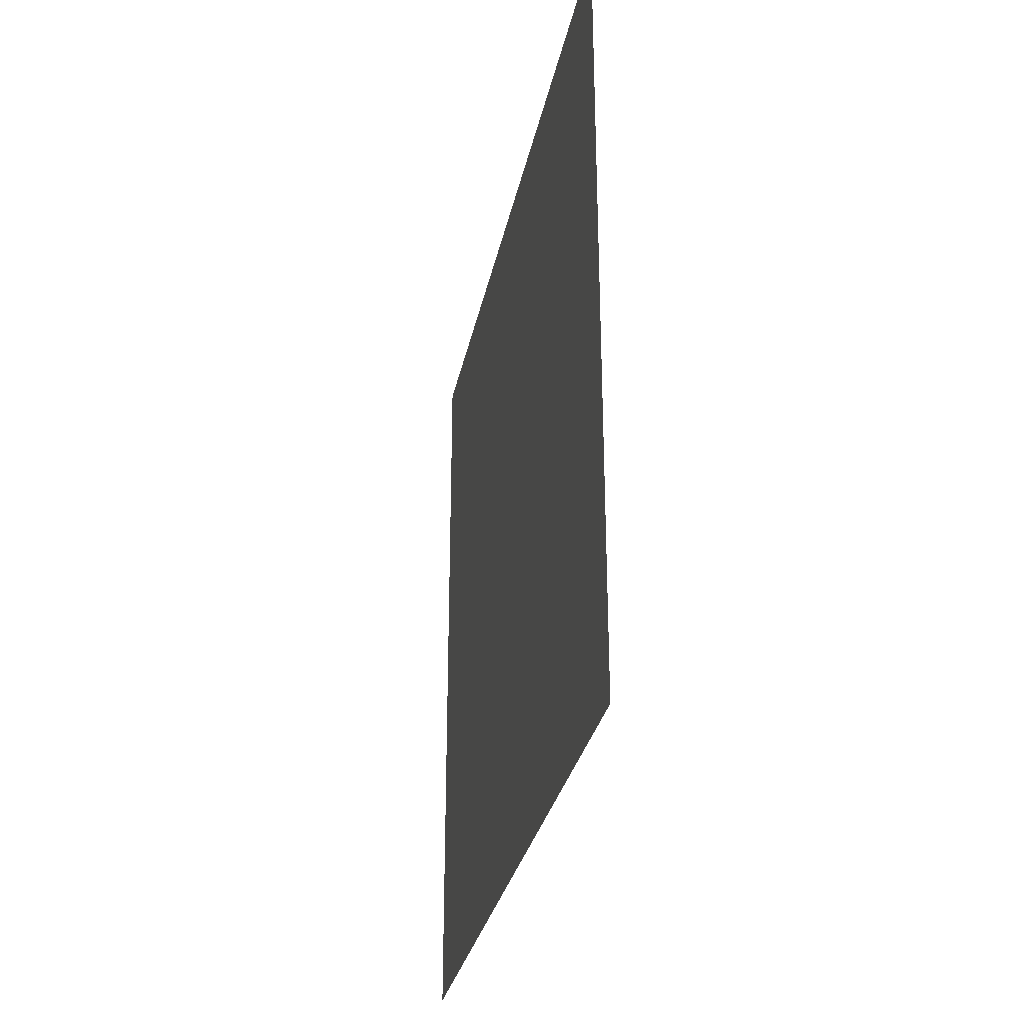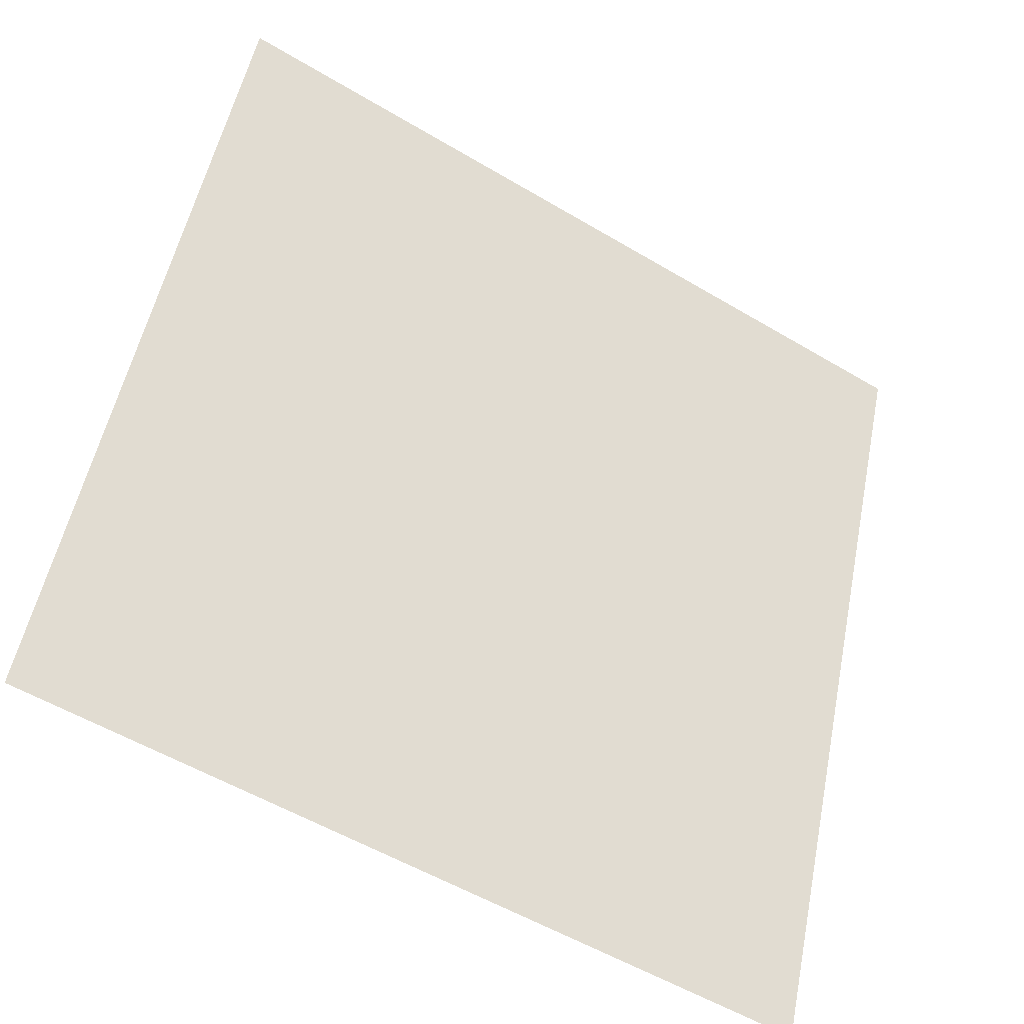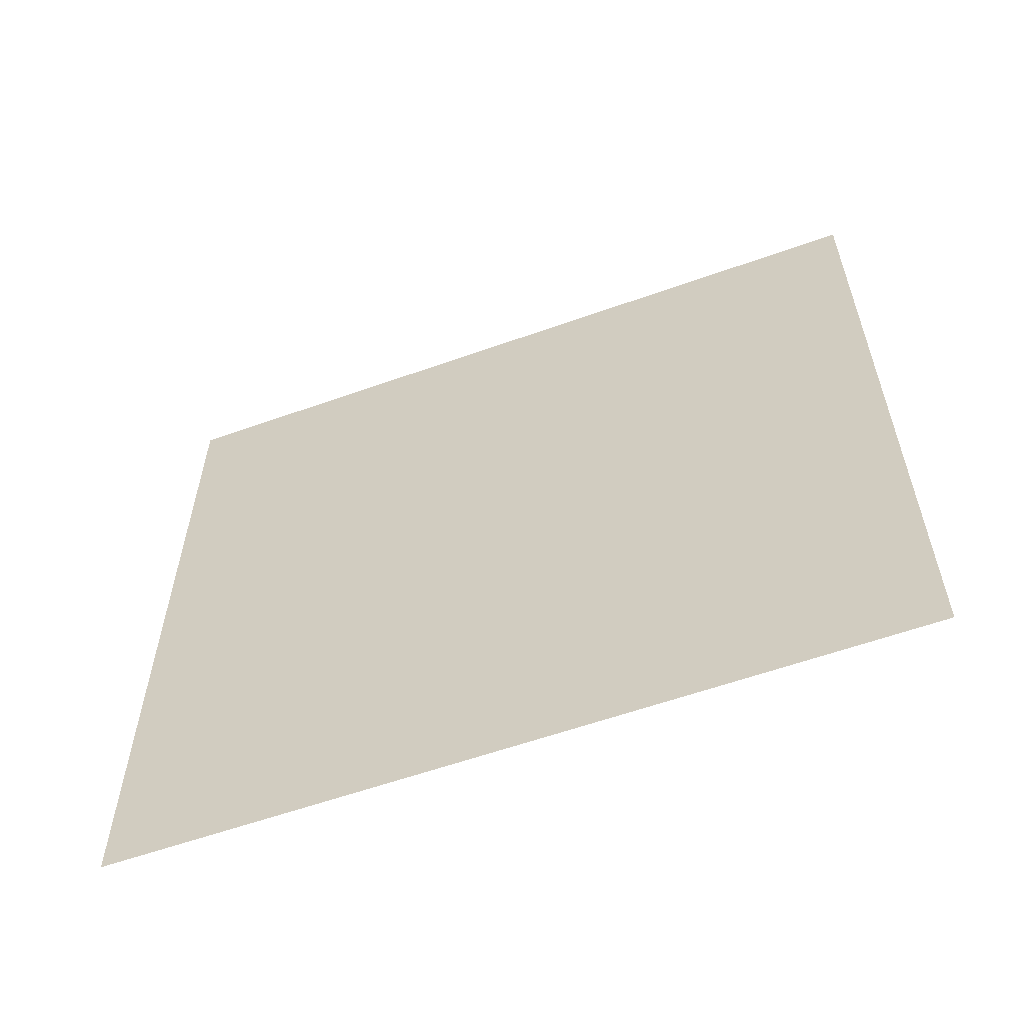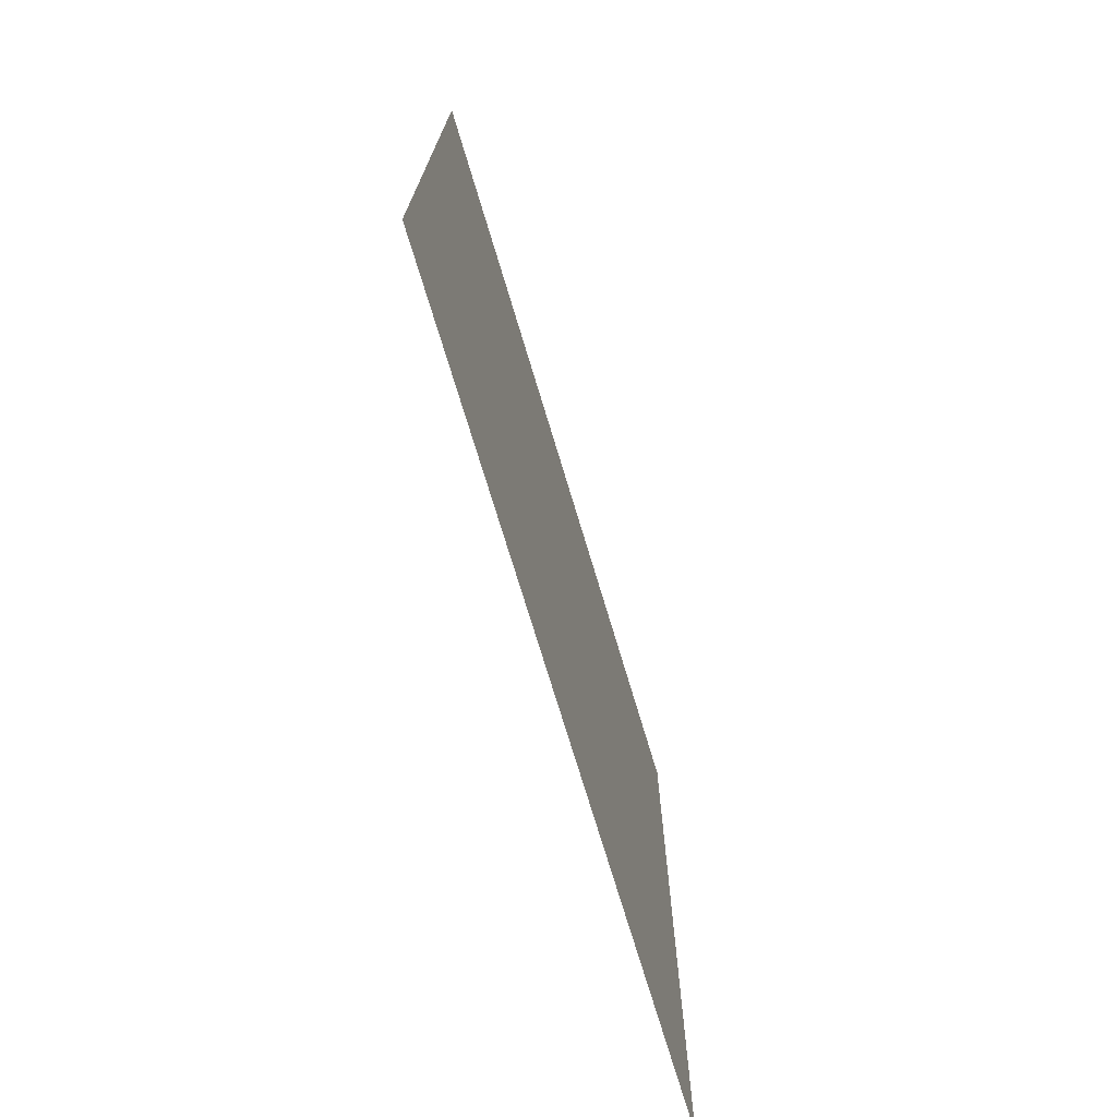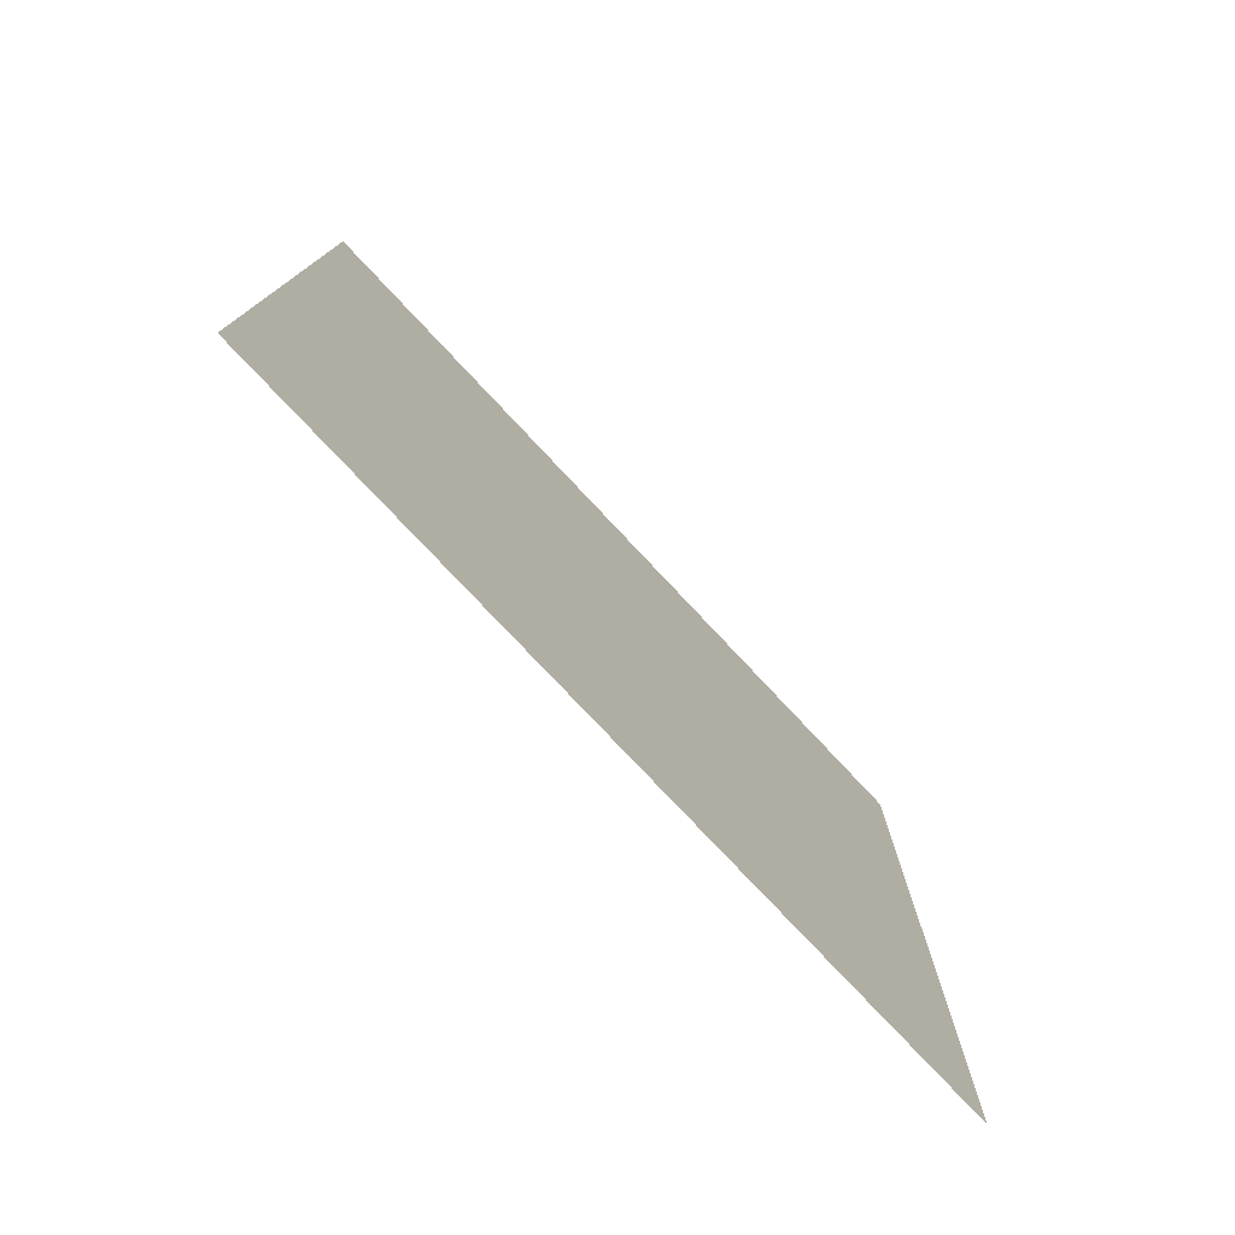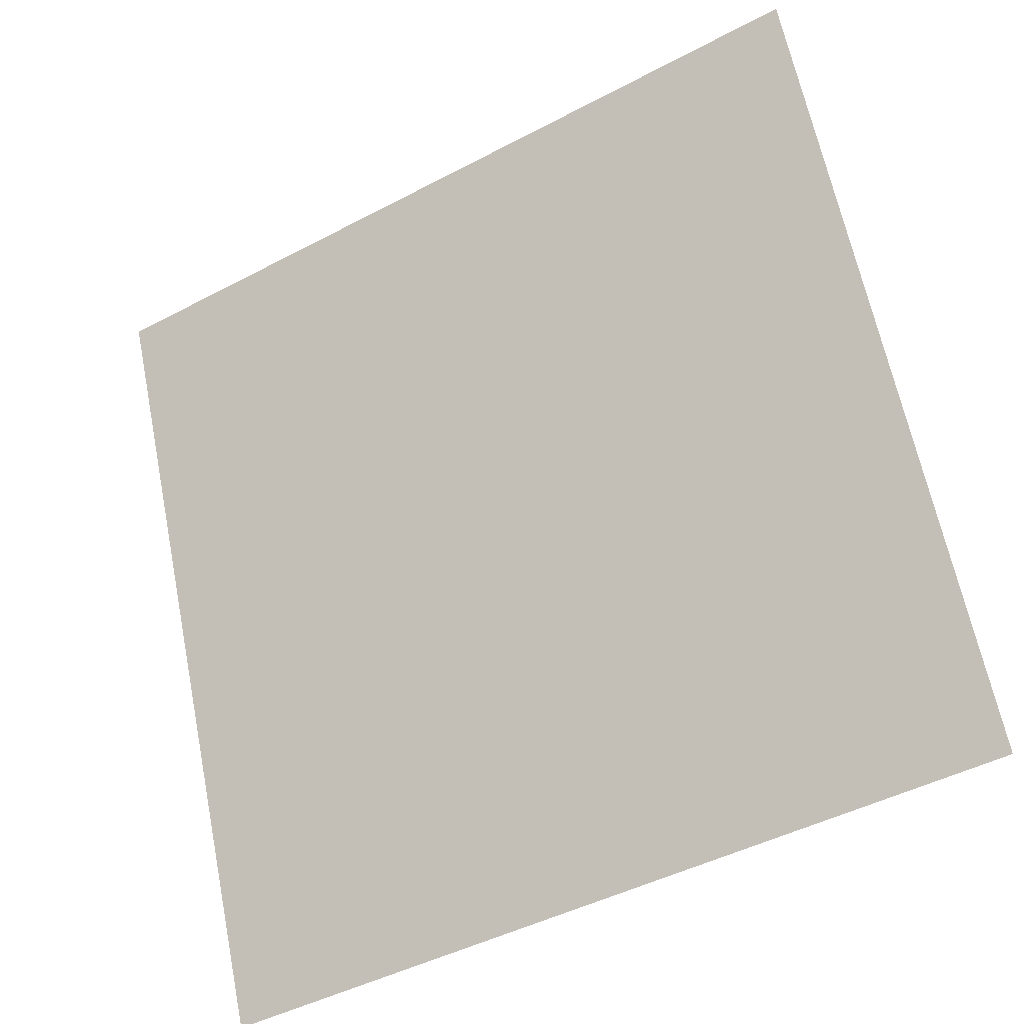
<metadata>
{"format":"obj","ext":"obj","renderer":"f3d","projection":"perspective","resolution":1024,"background":"white","views":[{"elev":-29.8,"azim":10.8,"up":"+Z"},{"elev":-55.5,"azim":-122.1,"up":"+Y"},{"elev":-58.9,"azim":132.2,"up":"+Z"},{"elev":-73.1,"azim":38.7,"up":"+Z"},{"elev":-77.0,"azim":65.1,"up":"+Z"},{"elev":-45.2,"azim":-58.6,"up":"+Y"}]}
</metadata>
<code>
o Plane_Plane.001
v 10.29 12.29 1.716
v 11.69 8.822 -2.004
v 11.69 8.831 1.726
v 10.3 12.28 -2.014
f 1 2 3
f 1 4 2

</code>
